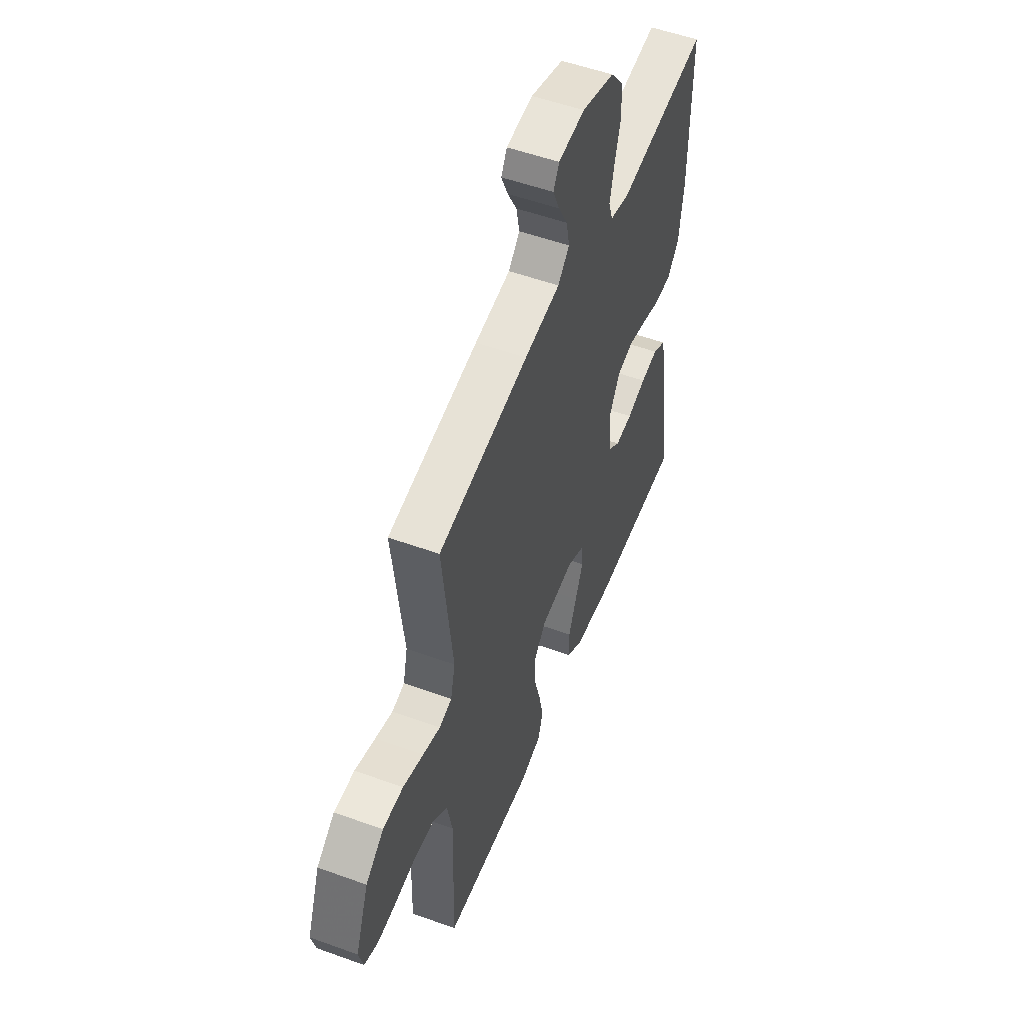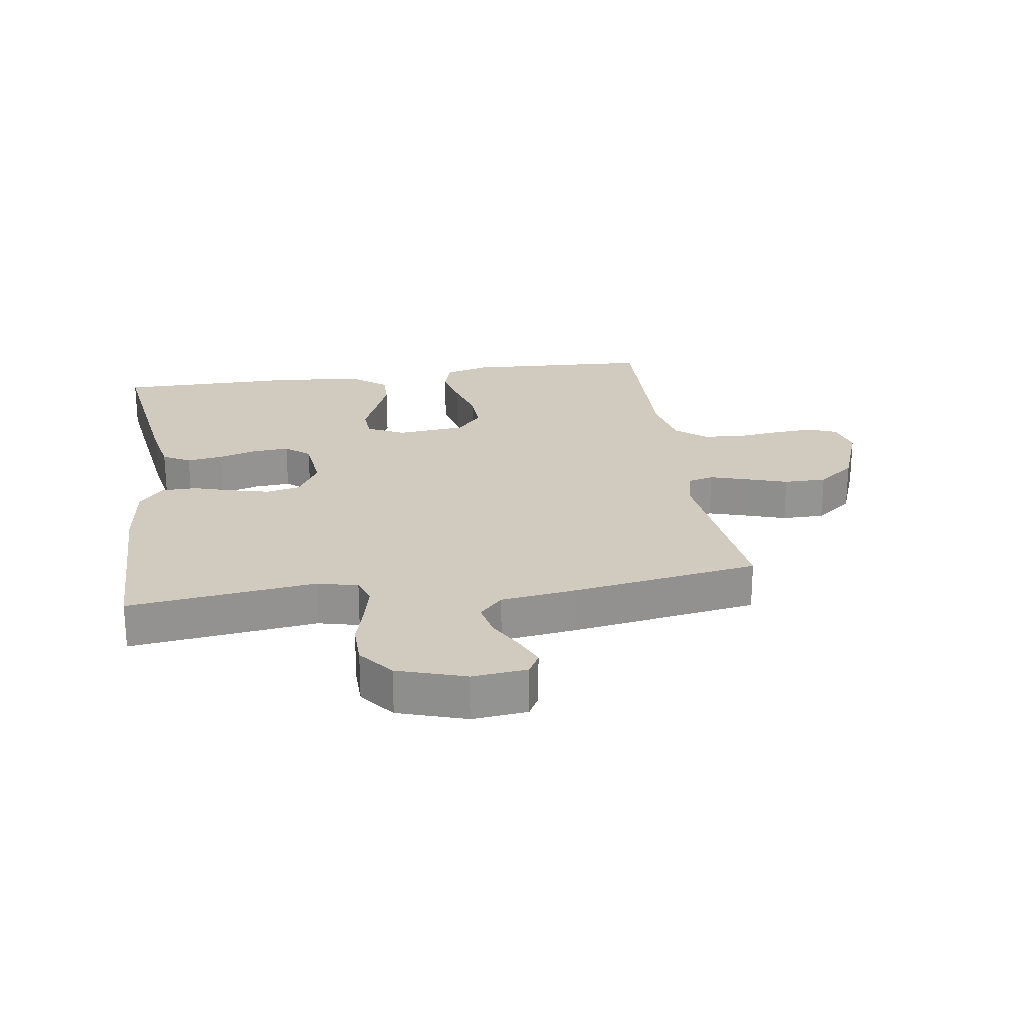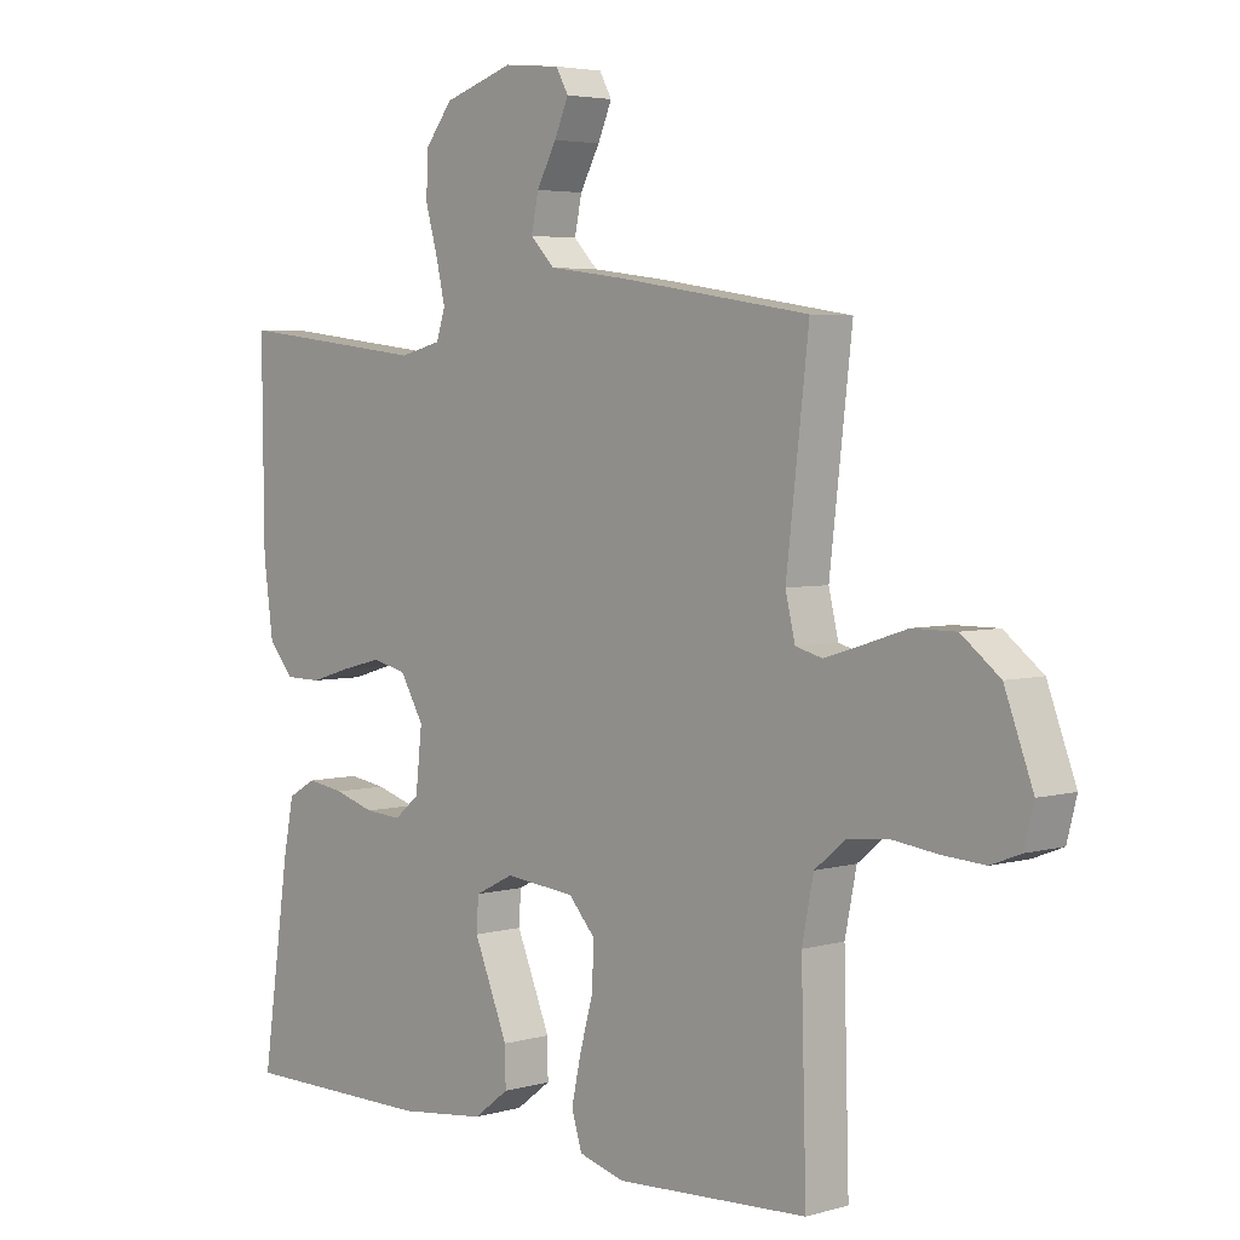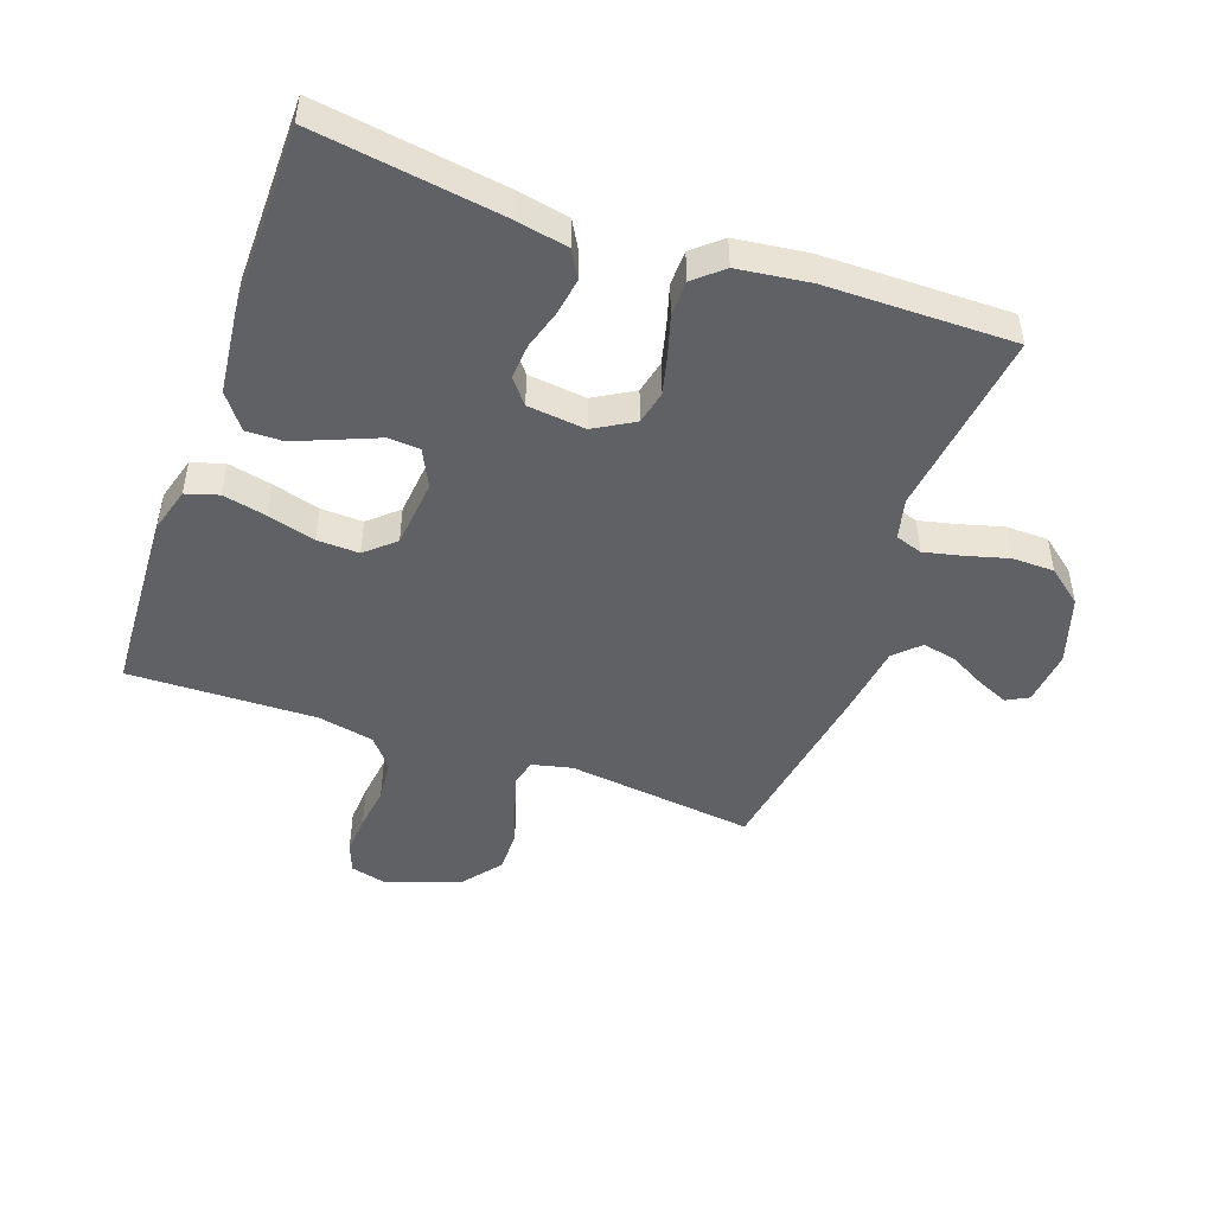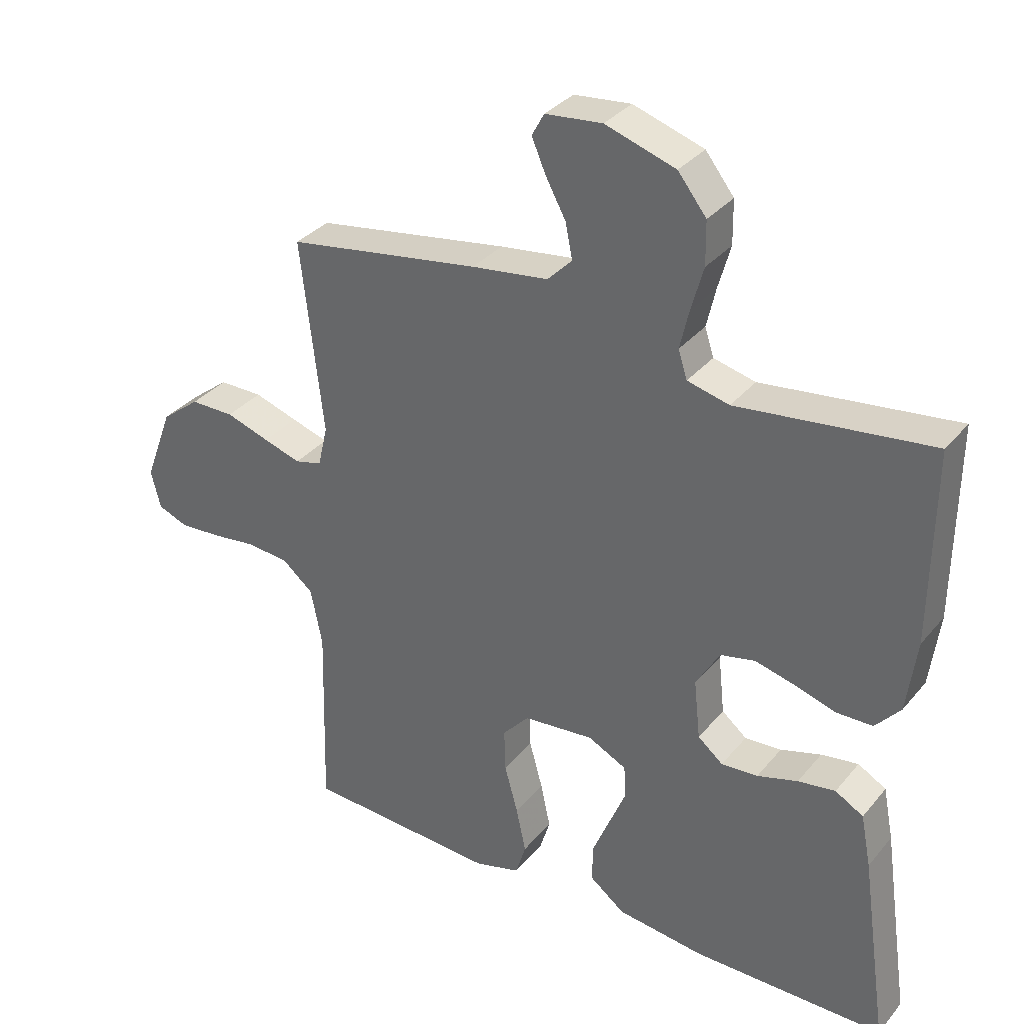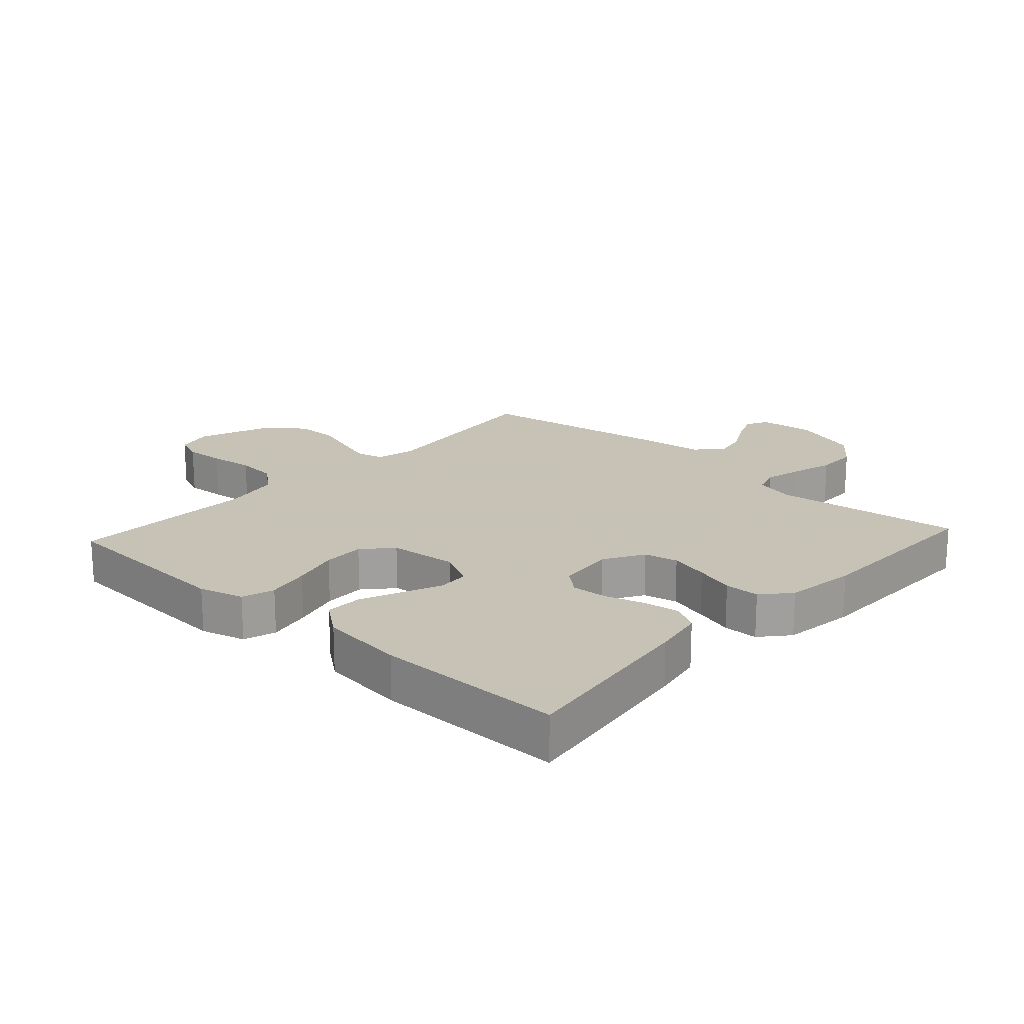
<metadata>
{"format":"obj","ext":"obj","renderer":"f3d","projection":"perspective","resolution":1024,"background":"white","views":[{"elev":53.2,"azim":111.2,"up":"+Z"},{"elev":23.4,"azim":-8.5,"up":"+Y"},{"elev":4.1,"azim":46.9,"up":"+Z"},{"elev":-47.8,"azim":-109.7,"up":"+Y"},{"elev":33.6,"azim":-146.7,"up":"+Z"},{"elev":19.1,"azim":-137.5,"up":"+Y"}]}
</metadata>
<code>
v 0.5 0.07 0.5
v 0.465 0.07 0.2
v 0.48 0.07 0.136
v 0.522 0.07 0.125
v 0.58 0.07 0.143
v 0.648 0.07 0.165
v 0.716 0.07 0.165
v 0.776 0.07 0.118
v 0.82 0.07 0
v 0.805 0.07 -0.059
v 0.759 0.07 -0.077
v 0.695 0.07 -0.073
v 0.624 0.07 -0.064
v 0.558 0.07 -0.07
v 0.51 0.07 -0.11
v 0.492 0.07 -0.2
v 0.5 0.07 -0.5
v 0.2 0.07 -0.516
v 0.129 0.07 -0.496
v 0.113 0.07 -0.444
v 0.128 0.07 -0.374
v 0.149 0.07 -0.298
v 0.151 0.07 -0.231
v 0.11 0.07 -0.185
v 0 0.07 -0.174
v -0.06 0.07 -0.204
v -0.063 0.07 -0.255
v -0.037 0.07 -0.318
v -0.01 0.07 -0.384
v -0.009 0.07 -0.443
v -0.064 0.07 -0.485
v -0.2 0.07 -0.501
v -0.5 0.07 -0.5
v -0.457 0.07 -0.2
v -0.441 0.07 -0.118
v -0.397 0.07 -0.093
v -0.339 0.07 -0.102
v -0.276 0.07 -0.121
v -0.219 0.07 -0.125
v -0.18 0.07 -0.093
v -0.17 0.07 0
v -0.207 0.07 0.063
v -0.261 0.07 0.075
v -0.324 0.07 0.059
v -0.387 0.07 0.04
v -0.443 0.07 0.041
v -0.482 0.07 0.086
v -0.497 0.07 0.2
v -0.5 0.07 0.5
v -0.2 0.07 0.463
v -0.135 0.07 0.479
v -0.121 0.07 0.522
v -0.135 0.07 0.583
v -0.154 0.07 0.651
v -0.153 0.07 0.718
v -0.109 0.07 0.774
v 0 0.07 0.809
v 0.088 0.07 0.8
v 0.107 0.07 0.765
v 0.085 0.07 0.714
v 0.054 0.07 0.657
v 0.043 0.07 0.603
v 0.081 0.07 0.564
v 0.2 0.07 0.548
v 0.5 0 0.5
v 0.465 0 0.2
v 0.48 0 0.136
v 0.522 0 0.125
v 0.58 0 0.143
v 0.648 0 0.165
v 0.716 0 0.165
v 0.776 0 0.118
v 0.82 0 0
v 0.805 0 -0.059
v 0.759 0 -0.077
v 0.695 0 -0.073
v 0.624 0 -0.064
v 0.558 0 -0.07
v 0.51 0 -0.11
v 0.492 0 -0.2
v 0.5 0 -0.5
v 0.2 0 -0.516
v 0.129 0 -0.496
v 0.113 0 -0.444
v 0.128 0 -0.374
v 0.149 0 -0.298
v 0.151 0 -0.231
v 0.11 0 -0.185
v 0 0 -0.174
v -0.06 0 -0.204
v -0.063 0 -0.255
v -0.037 0 -0.318
v -0.01 0 -0.384
v -0.009 0 -0.443
v -0.064 0 -0.485
v -0.2 0 -0.501
v -0.5 0 -0.5
v -0.457 0 -0.2
v -0.441 0 -0.118
v -0.397 0 -0.093
v -0.339 0 -0.102
v -0.276 0 -0.121
v -0.219 0 -0.125
v -0.18 0 -0.093
v -0.17 0 0
v -0.207 0 0.063
v -0.261 0 0.075
v -0.324 0 0.059
v -0.387 0 0.04
v -0.443 0 0.041
v -0.482 0 0.086
v -0.497 0 0.2
v -0.5 0 0.5
v -0.2 0 0.463
v -0.135 0 0.479
v -0.121 0 0.522
v -0.135 0 0.583
v -0.154 0 0.651
v -0.153 0 0.718
v -0.109 0 0.774
v 0 0 0.809
v 0.088 0 0.8
v 0.107 0 0.765
v 0.085 0 0.714
v 0.054 0 0.657
v 0.043 0 0.603
v 0.081 0 0.564
v 0.2 0 0.548
f 63 64 1 2
f 59 60 61
f 58 59 61
f 57 58 61
f 56 57 61
f 55 56 61
f 54 55 61
f 53 54 61
f 52 53 61 62
f 51 52 62 63
f 48 49 50
f 47 48 50
f 46 47 50
f 45 46 50
f 44 45 50
f 43 44 50 51
f 63 2 3
f 51 63 3
f 43 51 3
f 42 43 3
f 36 37 38
f 35 36 38
f 34 35 38
f 33 34 38
f 32 33 38
f 31 32 38
f 30 31 38
f 29 30 38
f 28 29 38
f 27 28 38
f 26 27 38 39
f 25 26 39 40
f 20 21 22
f 19 20 22
f 18 19 22
f 17 18 22
f 16 17 22
f 15 16 22 23
f 14 15 23 24
f 11 12 13
f 10 11 13
f 9 10 13
f 8 9 13
f 7 8 13
f 6 7 13
f 5 6 13
f 4 5 13 14
f 14 24 25
f 4 14 25
f 3 4 25
f 42 3 25
f 41 42 25
f 25 40 41
f 66 65 128 127
f 125 124 123
f 125 123 122
f 125 122 121
f 125 121 120
f 125 120 119
f 125 119 118
f 125 118 117
f 126 125 117 116
f 127 126 116 115
f 114 113 112
f 114 112 111
f 114 111 110
f 114 110 109
f 114 109 108
f 115 114 108 107
f 67 66 127
f 67 127 115
f 67 115 107
f 67 107 106
f 102 101 100
f 102 100 99
f 102 99 98
f 102 98 97
f 102 97 96
f 102 96 95
f 102 95 94
f 102 94 93
f 102 93 92
f 102 92 91
f 103 102 91 90
f 104 103 90 89
f 86 85 84
f 86 84 83
f 86 83 82
f 86 82 81
f 86 81 80
f 87 86 80 79
f 88 87 79 78
f 77 76 75
f 77 75 74
f 77 74 73
f 77 73 72
f 77 72 71
f 77 71 70
f 77 70 69
f 78 77 69 68
f 89 88 78
f 89 78 68
f 89 68 67
f 89 67 106
f 89 106 105
f 105 104 89
f 1 65 66 2
f 2 66 67 3
f 3 67 68 4
f 4 68 69 5
f 5 69 70 6
f 6 70 71 7
f 7 71 72 8
f 8 72 73 9
f 9 73 74 10
f 10 74 75 11
f 11 75 76 12
f 12 76 77 13
f 13 77 78 14
f 14 78 79 15
f 15 79 80 16
f 16 80 81 17
f 17 81 82 18
f 18 82 83 19
f 19 83 84 20
f 20 84 85 21
f 21 85 86 22
f 22 86 87 23
f 23 87 88 24
f 24 88 89 25
f 25 89 90 26
f 26 90 91 27
f 27 91 92 28
f 28 92 93 29
f 29 93 94 30
f 30 94 95 31
f 31 95 96 32
f 32 96 97 33
f 33 97 98 34
f 34 98 99 35
f 35 99 100 36
f 36 100 101 37
f 37 101 102 38
f 38 102 103 39
f 39 103 104 40
f 40 104 105 41
f 41 105 106 42
f 42 106 107 43
f 43 107 108 44
f 44 108 109 45
f 45 109 110 46
f 46 110 111 47
f 47 111 112 48
f 48 112 113 49
f 49 113 114 50
f 50 114 115 51
f 51 115 116 52
f 52 116 117 53
f 53 117 118 54
f 54 118 119 55
f 55 119 120 56
f 56 120 121 57
f 57 121 122 58
f 58 122 123 59
f 59 123 124 60
f 60 124 125 61
f 61 125 126 62
f 62 126 127 63
f 63 127 128 64
f 64 128 65 1

</code>
